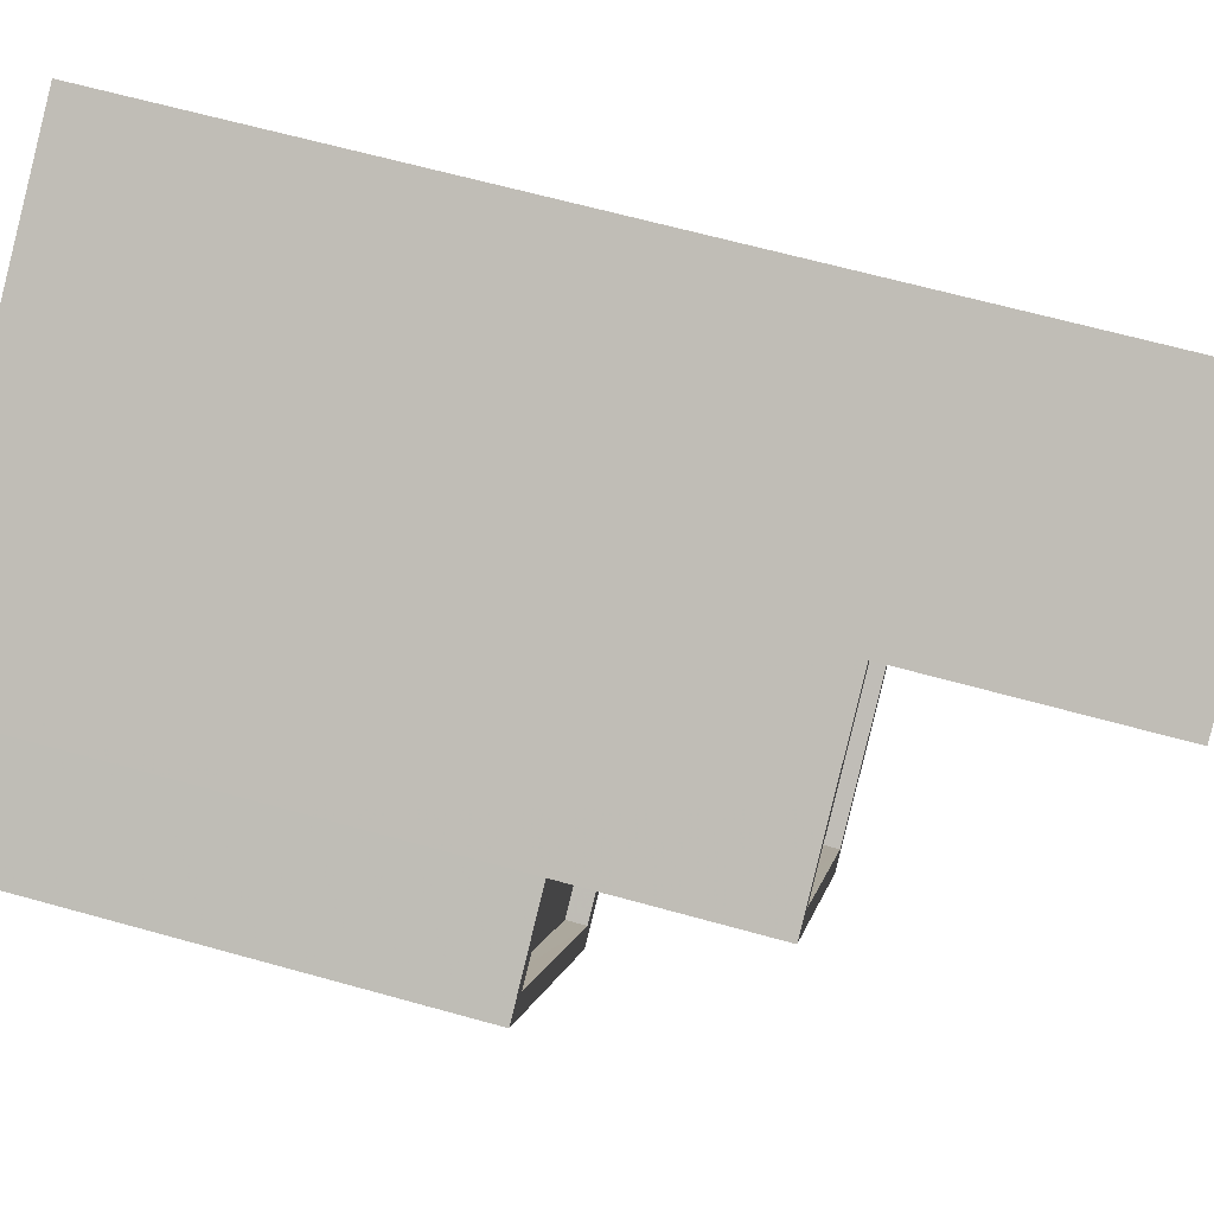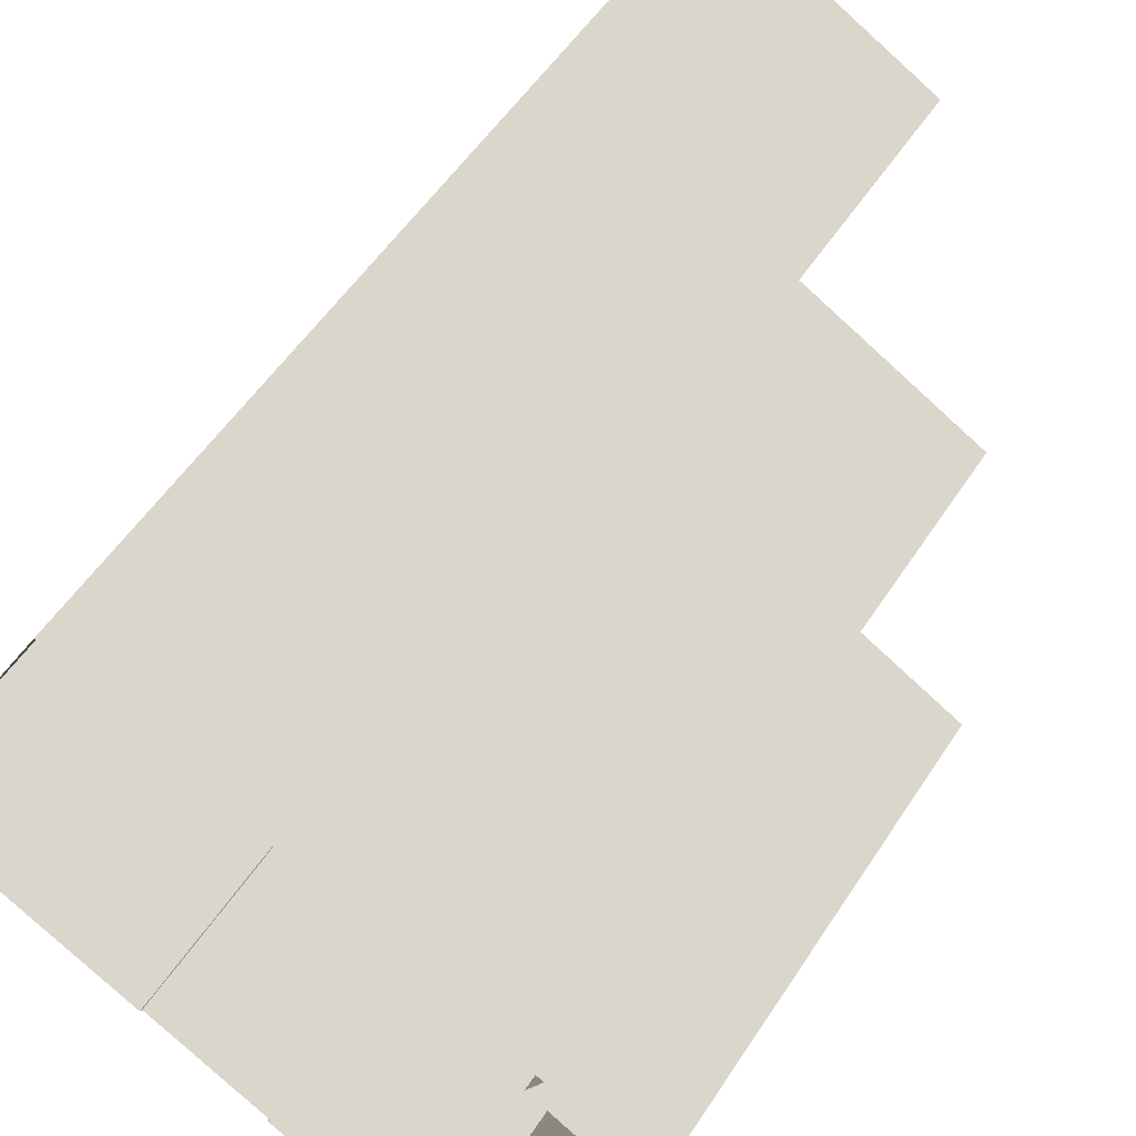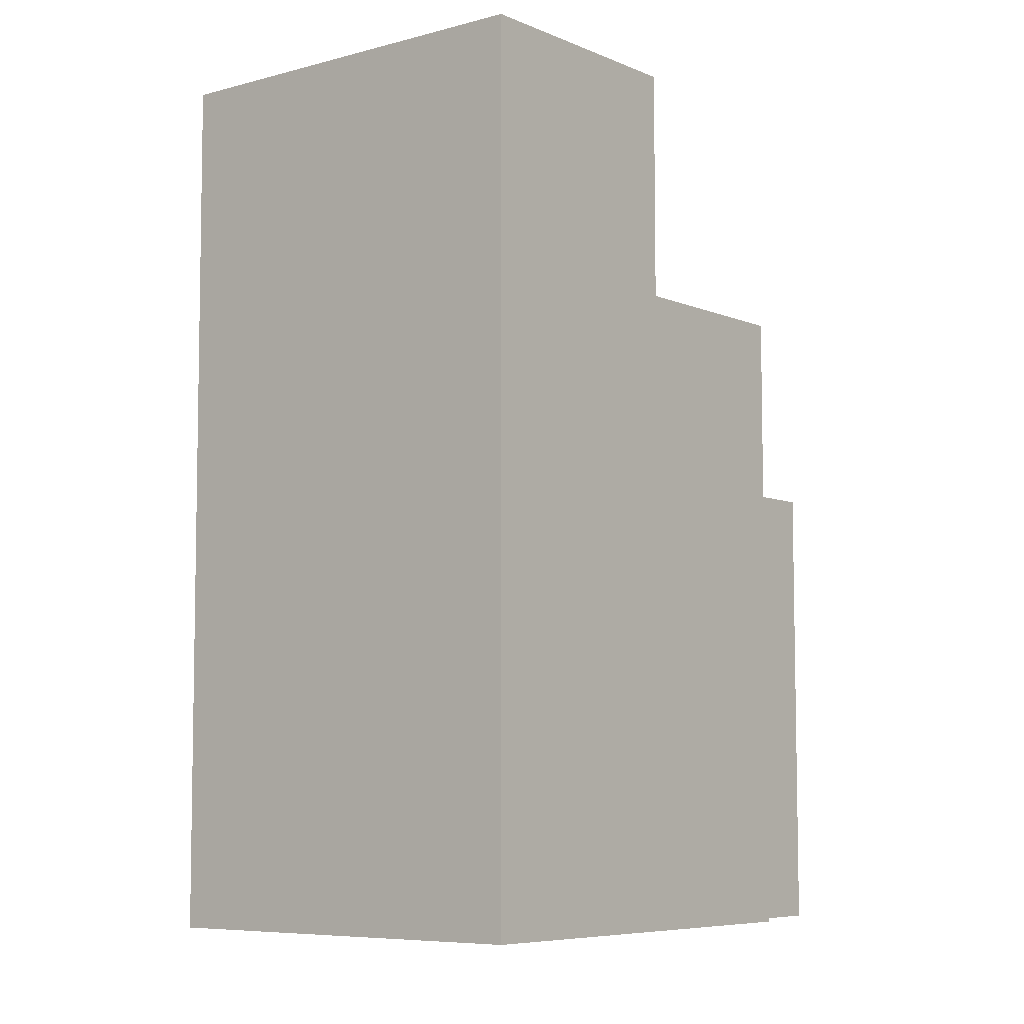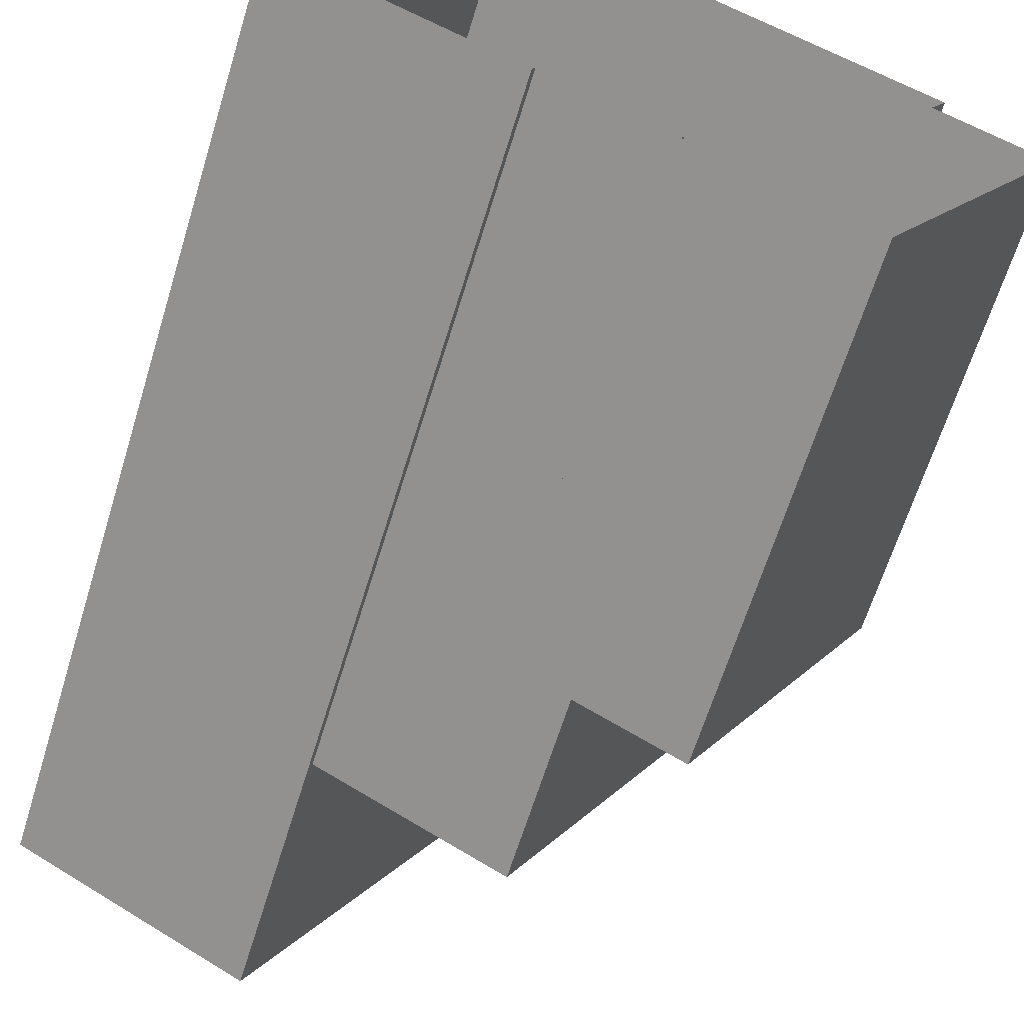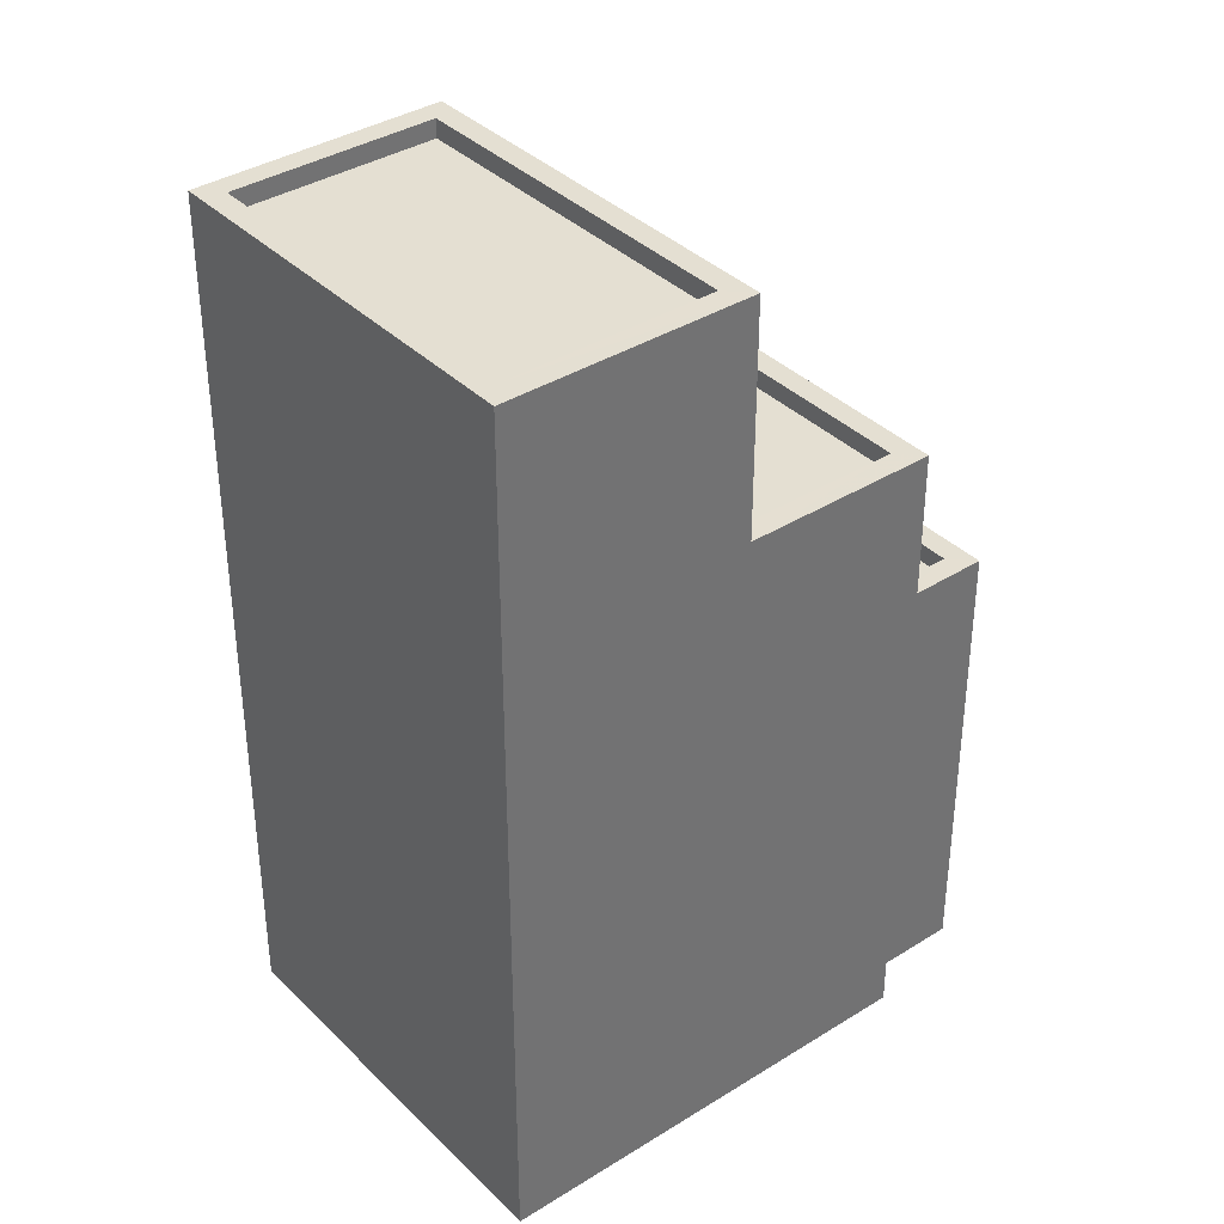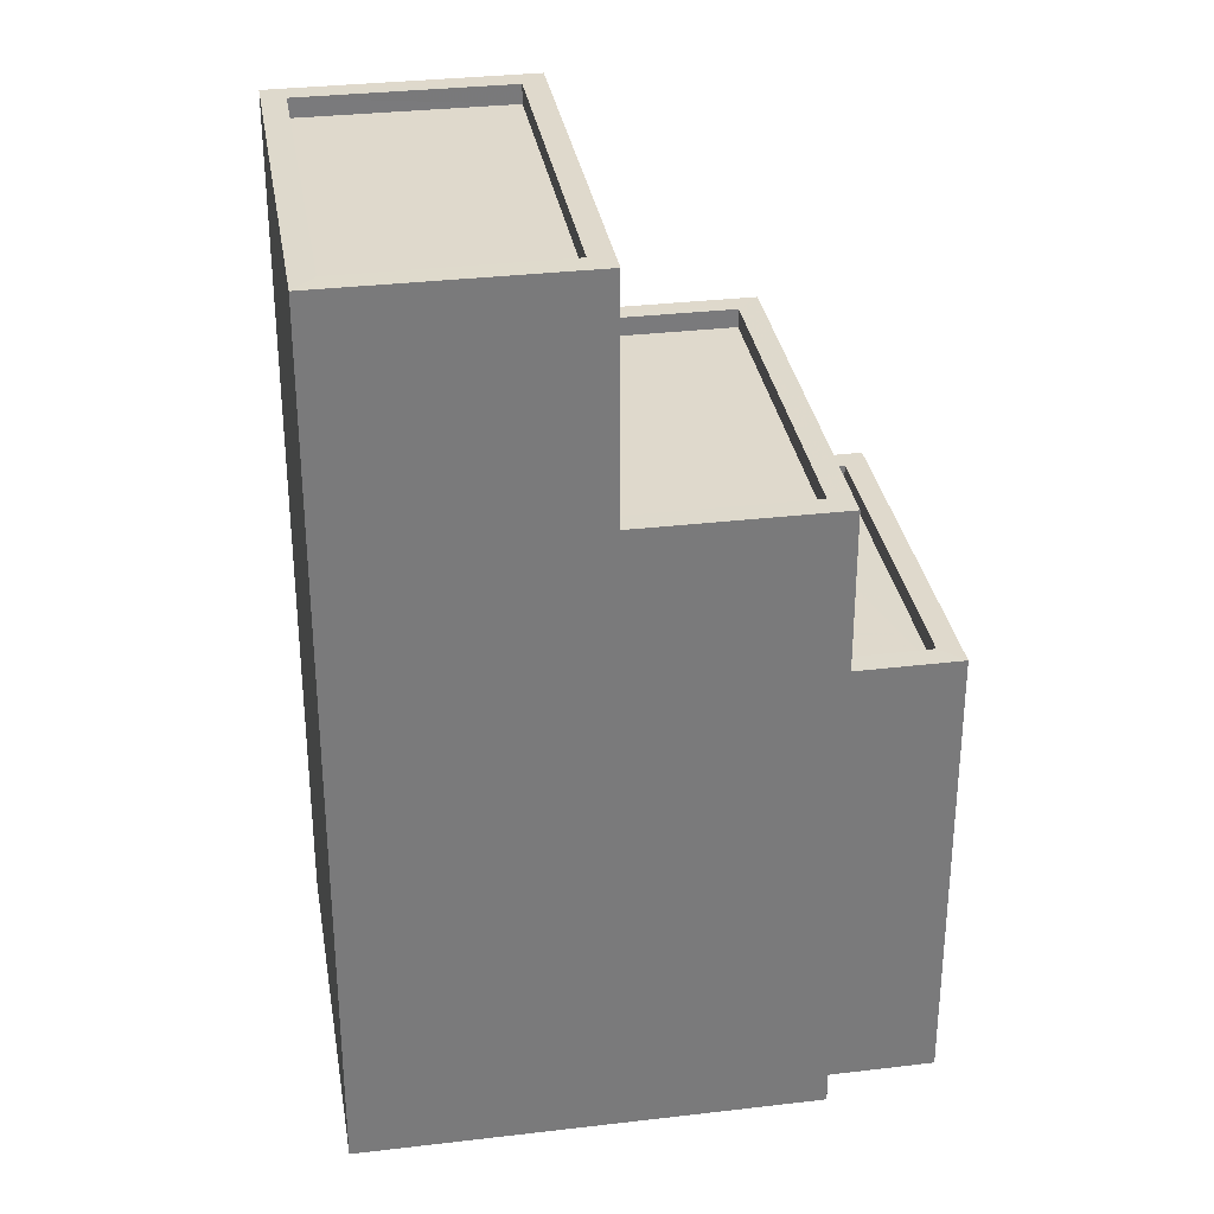
<metadata>
{"format":"obj","ext":"obj","renderer":"f3d","projection":"perspective","resolution":1024,"background":"white","views":[{"elev":64.1,"azim":-74.2,"up":"+Y"},{"elev":52.9,"azim":-147.9,"up":"+Y"},{"elev":-6.8,"azim":158.0,"up":"+Z"},{"elev":-64.1,"azim":163.0,"up":"+Y"},{"elev":37.2,"azim":170.3,"up":"+Z"},{"elev":32.3,"azim":-160.2,"up":"+Z"}]}
</metadata>
<code>
v -8937 -3.624e+04 17.14
v -8939 -3.624e+04 17.15
v -8938 -3.624e+04 17.15
v -8933 -3.624e+04 17.14
v -8930 -3.624e+04 17.14
v -8933 -3.624e+04 17.14
v -8933 -3.623e+04 17.14
v -8935 -3.624e+04 17.14
v -8935 -3.624e+04 17.14
v -8938 -3.624e+04 17.15
v -8935 -3.624e+04 23.03
v -8939 -3.624e+04 23.03
v -8937 -3.624e+04 23.03
v -8938 -3.624e+04 23.03
v -8935 -3.624e+04 23.28
v -8935 -3.624e+04 23.28
v -8935 -3.624e+04 23.28
v -8937 -3.624e+04 23.28
v -8939 -3.624e+04 23.28
v -8939 -3.624e+04 23.28
v -8938 -3.624e+04 23.28
v -8938 -3.624e+04 23.28
v -8935 -3.624e+04 23.28
v -8937 -3.624e+04 23.28
v -8936 -3.623e+04 25.69
v -8936 -3.623e+04 25.69
v -8938 -3.624e+04 25.69
v -8938 -3.624e+04 25.69
v -8933 -3.624e+04 25.69
v -8935 -3.624e+04 25.69
v -8933 -3.624e+04 25.69
v -8935 -3.624e+04 25.69
v -8936 -3.623e+04 25.44
v -8938 -3.624e+04 25.44
v -8935 -3.624e+04 25.44
v -8933 -3.624e+04 25.44
v -8933 -3.624e+04 28.77
v -8936 -3.623e+04 28.77
v -8933 -3.624e+04 28.76
v -8935 -3.623e+04 28.77
v -8931 -3.624e+04 28.51
v -8935 -3.623e+04 28.52
v -8933 -3.624e+04 28.52
v -8933 -3.623e+04 28.52
v -8930 -3.624e+04 28.76
v -8933 -3.623e+04 28.77
v -8933 -3.623e+04 28.77
v -8931 -3.624e+04 28.76
f 1 2 3
f 4 5 6
f 5 4 7
f 8 1 9
f 3 10 7
f 9 3 4
f 1 3 9
f 3 7 4
f 11 12 13
f 11 14 12
f 15 16 17
f 15 17 18
f 18 19 20
f 19 21 22
f 19 22 20
f 17 23 24
f 18 24 19
f 18 17 24
f 25 26 27
f 26 28 27
f 29 30 31
f 30 28 32
f 27 28 30
f 31 30 32
f 33 34 35
f 36 33 35
f 37 38 39
f 37 40 38
f 41 42 43
f 41 44 42
f 39 45 37
f 46 47 38
f 40 46 38
f 45 47 46
f 37 45 48
f 48 45 46
f 21 19 12
f 14 21 12
f 23 13 24
f 23 11 13
f 24 13 12
f 19 24 12
f 15 8 9
f 16 15 9
f 15 1 8
f 15 18 1
f 18 20 2
f 1 18 2
f 22 2 20
f 22 3 2
f 3 22 10
f 17 32 23
f 14 11 23
f 10 22 28
f 21 32 28
f 14 23 21
f 22 21 28
f 23 32 21
f 32 16 31
f 31 16 4
f 32 17 16
f 4 16 9
f 29 35 30
f 29 36 35
f 30 35 34
f 27 30 34
f 25 27 34
f 33 25 34
f 4 6 31
f 26 25 38
f 6 39 31
f 33 29 25
f 36 29 33
f 39 38 29
f 39 29 31
f 25 29 38
f 38 47 26
f 28 26 10
f 10 26 7
f 26 47 7
f 45 5 7
f 47 45 7
f 45 39 6
f 5 45 6
f 48 41 43
f 37 48 43
f 37 43 42
f 40 37 42
f 46 42 44
f 46 40 42
f 48 44 41
f 48 46 44

</code>
